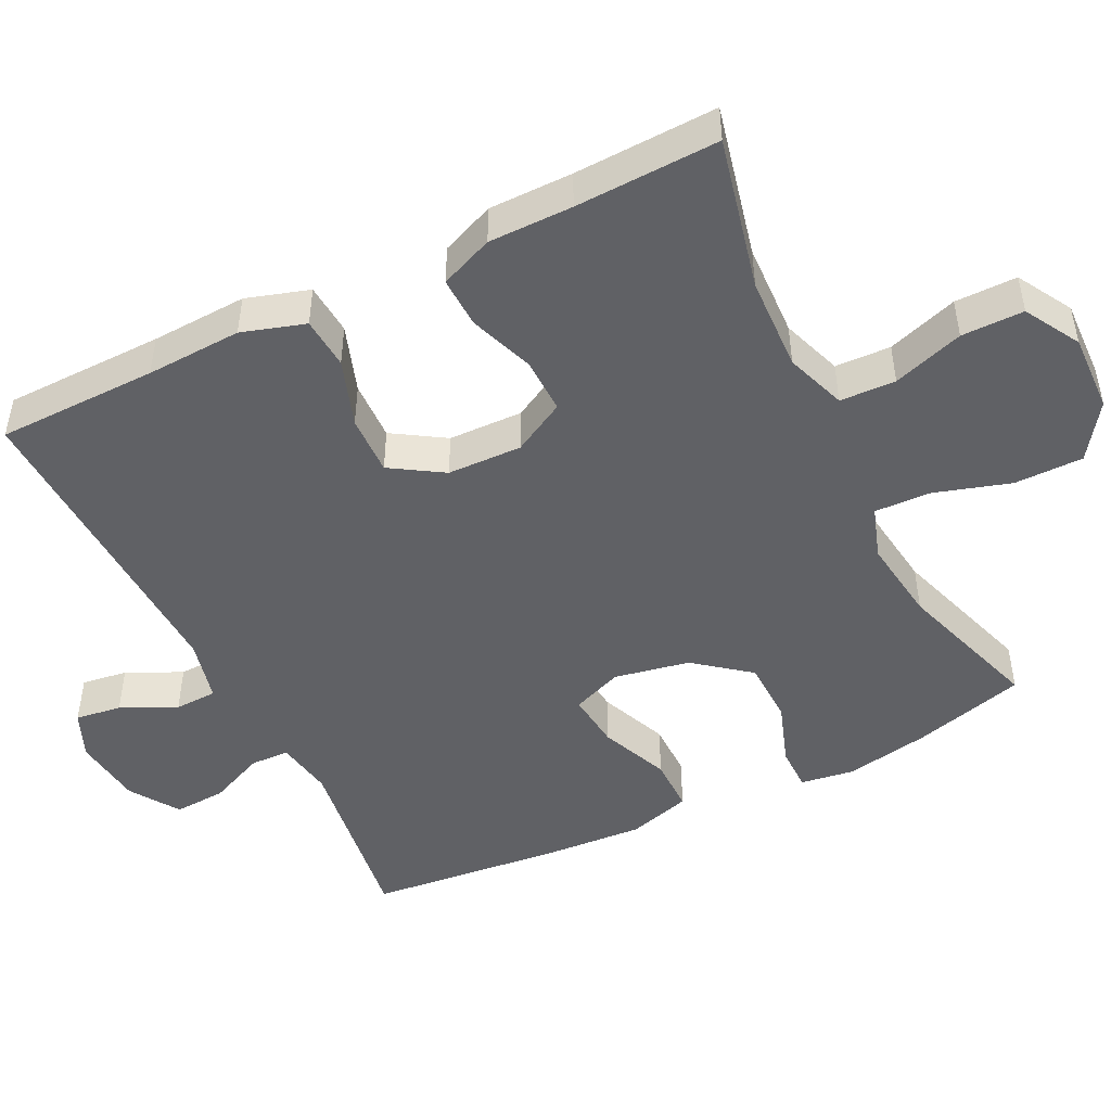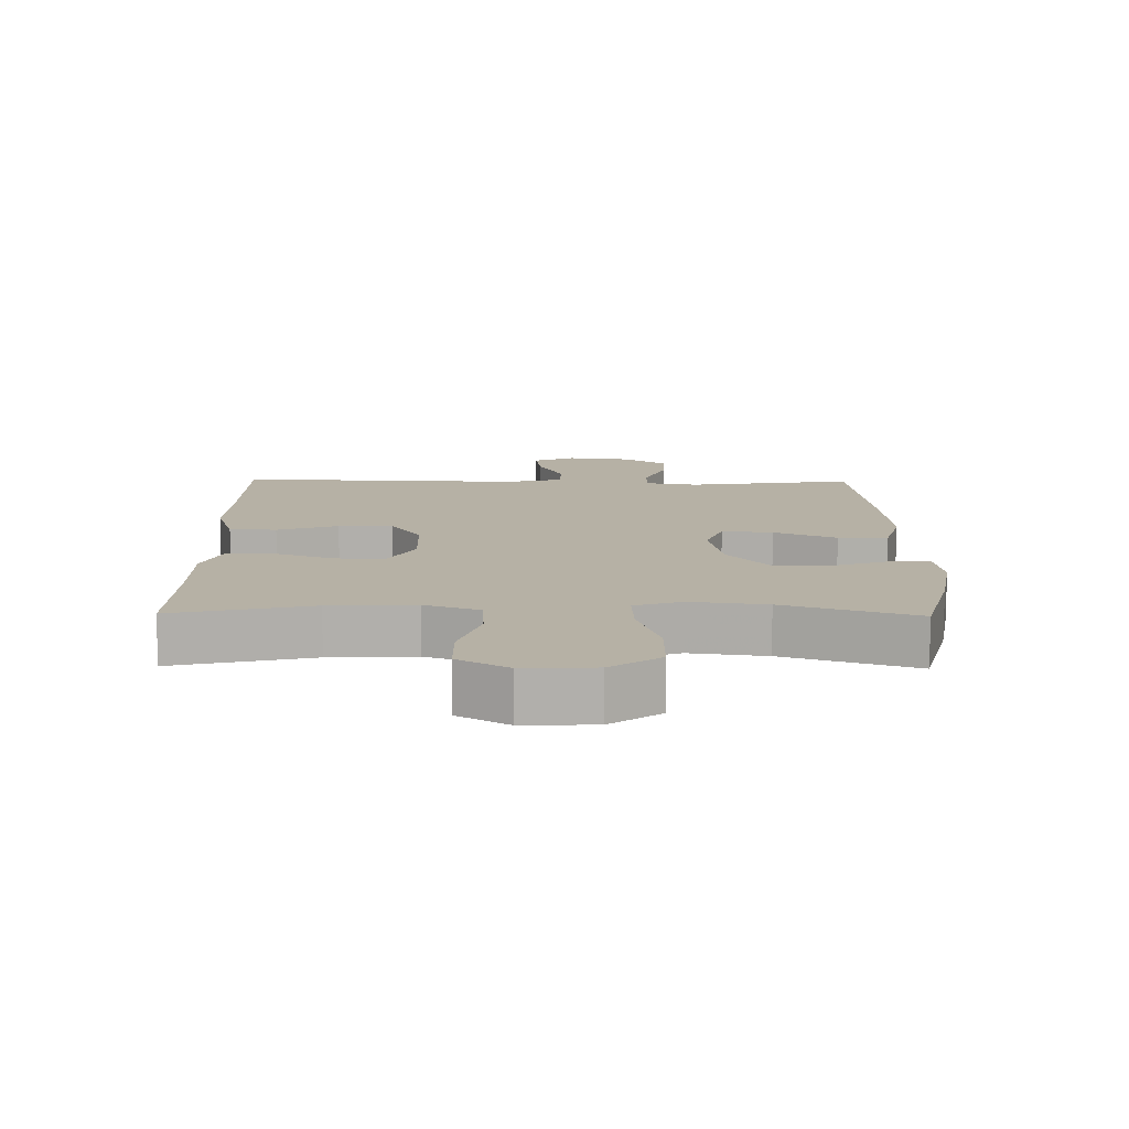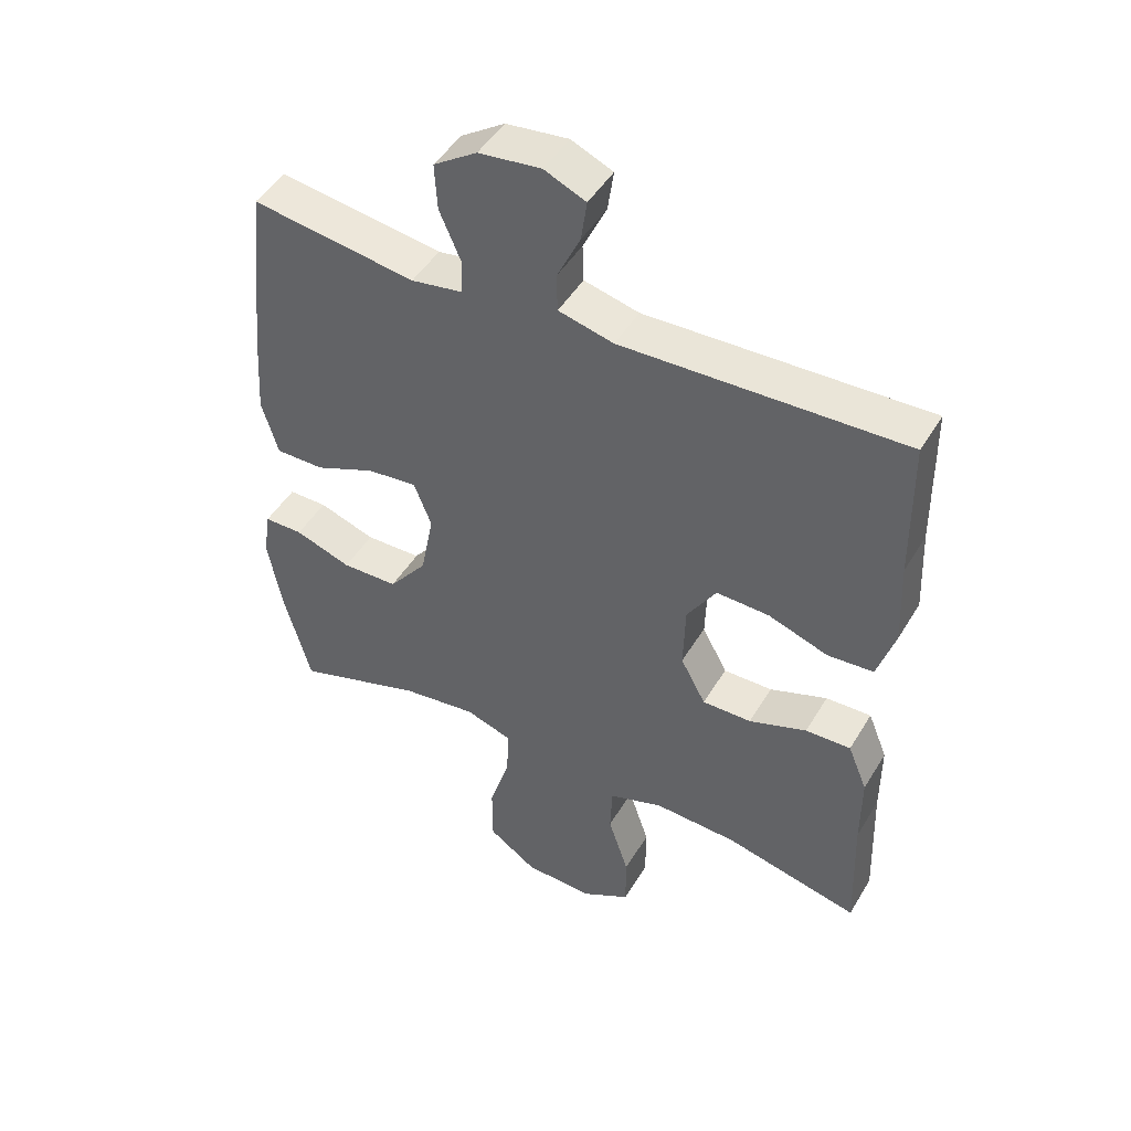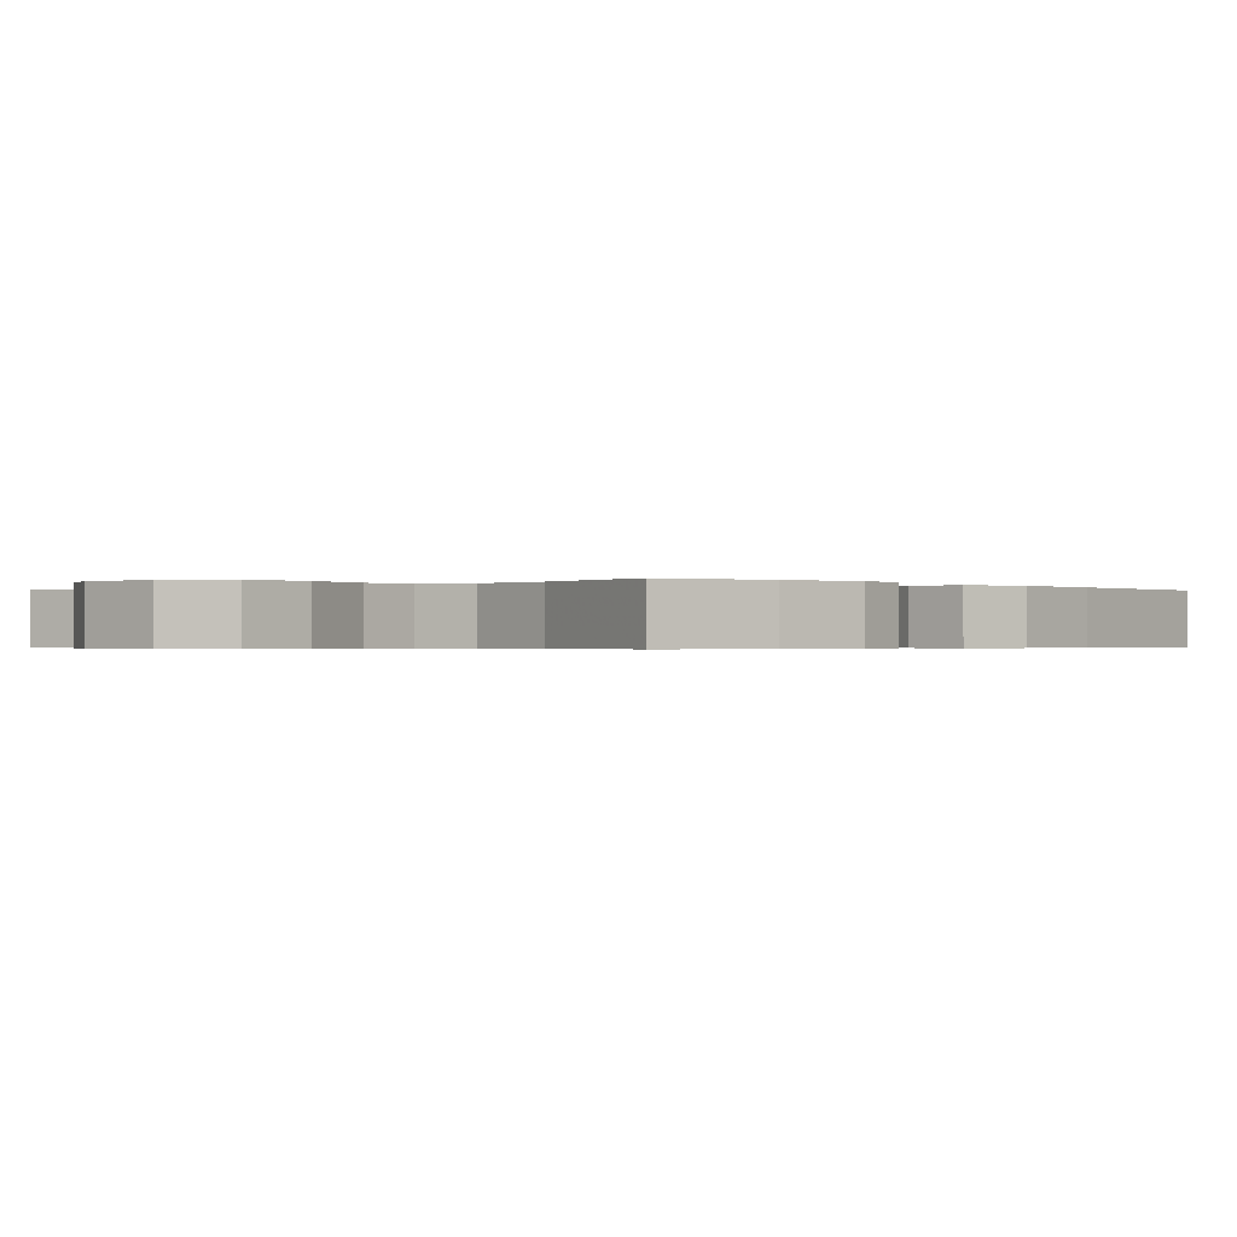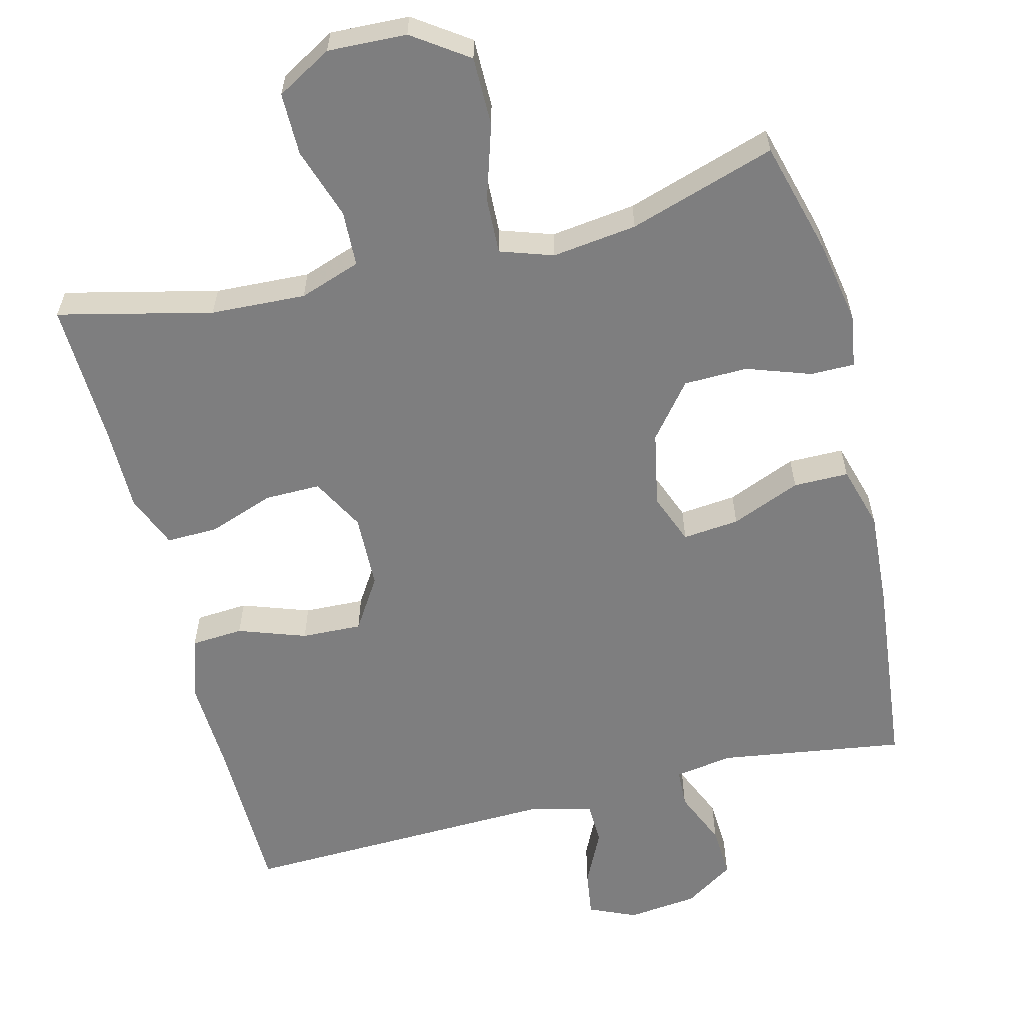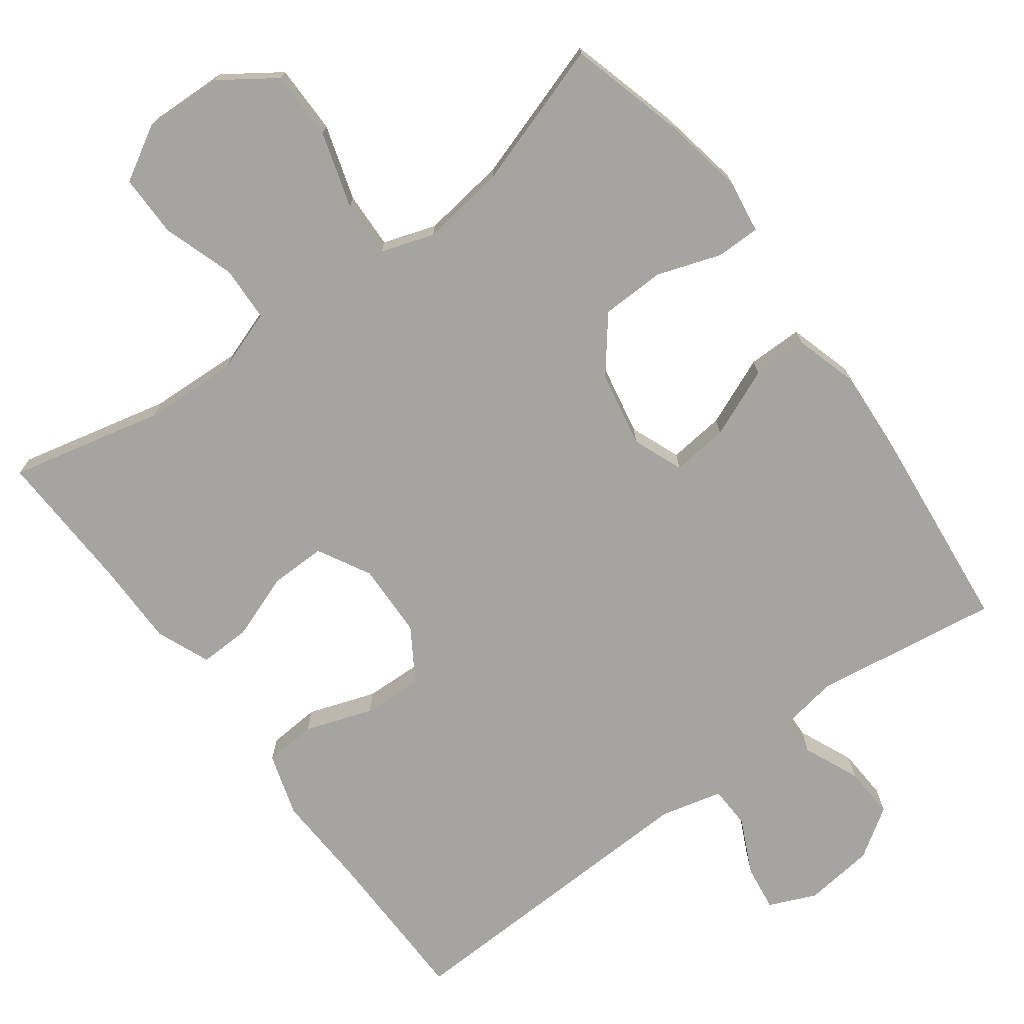
<metadata>
{"format":"obj","ext":"obj","renderer":"f3d","projection":"perspective","resolution":1024,"background":"white","views":[{"elev":-47.7,"azim":116.4,"up":"+Y"},{"elev":-78.0,"azim":179.8,"up":"+Z"},{"elev":47.0,"azim":29.5,"up":"+Z"},{"elev":-0.4,"azim":-137.6,"up":"+Y"},{"elev":-59.5,"azim":-166.0,"up":"+Y"},{"elev":-73.3,"azim":-143.4,"up":"+Y"}]}
</metadata>
<code>
v 0.5 0.07 0.5
v 0.503 0.07 0.281
v 0.509 0.07 0.15
v 0.482 0.07 0.064
v 0.411 0.07 0.059
v 0.319 0.07 0.091
v 0.237 0.07 0.094
v 0.192 0.07 0.023
v 0.189 0.07 -0.079
v 0.228 0.07 -0.151
v 0.304 0.07 -0.15
v 0.393 0.07 -0.118
v 0.463 0.07 -0.116
v 0.493 0.07 -0.189
v 0.493 0.07 -0.304
v 0.5 0.07 -0.5
v 0.291 0.07 -0.451
v 0.162 0.07 -0.445
v 0.079 0.07 -0.474
v 0.076 0.07 -0.55
v 0.108 0.07 -0.647
v 0.108 0.07 -0.732
v 0.033 0.07 -0.775
v -0.074 0.07 -0.771
v -0.149 0.07 -0.719
v -0.149 0.07 -0.625
v -0.117 0.07 -0.522
v -0.114 0.07 -0.445
v -0.186 0.07 -0.421
v -0.301 0.07 -0.436
v -0.5 0.07 -0.5
v -0.542 0.07 -0.346
v -0.563 0.07 -0.231
v -0.552 0.07 -0.158
v -0.492 0.07 -0.158
v -0.405 0.07 -0.188
v -0.318 0.07 -0.186
v -0.259 0.07 -0.112
v -0.239 0.07 -0.009
v -0.266 0.07 0.06
v -0.343 0.07 0.052
v -0.437 0.07 0.013
v -0.512 0.07 0.013
v -0.537 0.07 0.099
v -0.528 0.07 0.234
v -0.5 0.07 0.5
v -0.247 0.07 0.463
v -0.168 0.07 0.476
v -0.166 0.07 0.529
v -0.199 0.07 0.605
v -0.203 0.07 0.676
v -0.136 0.07 0.72
v -0.04 0.07 0.731
v 0.024 0.07 0.703
v 0.015 0.07 0.64
v -0.021 0.07 0.565
v -0.019 0.07 0.507
v 0.066 0.07 0.486
v 0.5 0 0.5
v 0.503 0 0.281
v 0.509 0 0.15
v 0.482 0 0.064
v 0.411 0 0.059
v 0.319 0 0.091
v 0.237 0 0.094
v 0.192 0 0.023
v 0.189 0 -0.079
v 0.228 0 -0.151
v 0.304 0 -0.15
v 0.393 0 -0.118
v 0.463 0 -0.116
v 0.493 0 -0.189
v 0.493 0 -0.304
v 0.5 0 -0.5
v 0.291 0 -0.451
v 0.162 0 -0.445
v 0.079 0 -0.474
v 0.076 0 -0.55
v 0.108 0 -0.647
v 0.108 0 -0.732
v 0.033 0 -0.775
v -0.074 0 -0.771
v -0.149 0 -0.719
v -0.149 0 -0.625
v -0.117 0 -0.522
v -0.114 0 -0.445
v -0.186 0 -0.421
v -0.301 0 -0.436
v -0.5 0 -0.5
v -0.542 0 -0.346
v -0.563 0 -0.231
v -0.552 0 -0.158
v -0.492 0 -0.158
v -0.405 0 -0.188
v -0.318 0 -0.186
v -0.259 0 -0.112
v -0.239 0 -0.009
v -0.266 0 0.06
v -0.343 0 0.052
v -0.437 0 0.013
v -0.512 0 0.013
v -0.537 0 0.099
v -0.528 0 0.234
v -0.5 0 0.5
v -0.247 0 0.463
v -0.168 0 0.476
v -0.166 0 0.529
v -0.199 0 0.605
v -0.203 0 0.676
v -0.136 0 0.72
v -0.04 0 0.731
v 0.024 0 0.703
v 0.015 0 0.64
v -0.021 0 0.565
v -0.019 0 0.507
v 0.066 0 0.486
f 53 54 55 56
f 53 56 57
f 52 53 57
f 49 50 51 52
f 48 49 52 57
f 44 45 46 47
f 44 47 48
f 41 42 43 44
f 40 41 44 48
f 39 40 48 57
f 33 34 35 36
f 33 36 37
f 30 31 32 33
f 29 30 33 37
f 28 29 37 38
f 24 25 26 27
f 24 27 28
f 23 24 28
f 20 21 22 23
f 19 20 23 28
f 18 19 28 38
f 15 16 17
f 11 12 13 14
f 10 11 14 15
f 3 4 5 6
f 2 3 6 7
f 58 1 2 7
f 57 58 7 8
f 39 57 8 9
f 38 39 9 10
f 17 18 38
f 10 15 17 38
f 114 113 112 111
f 115 114 111
f 115 111 110
f 110 109 108 107
f 115 110 107 106
f 105 104 103 102
f 106 105 102
f 102 101 100 99
f 106 102 99 98
f 115 106 98 97
f 94 93 92 91
f 95 94 91
f 91 90 89 88
f 95 91 88 87
f 96 95 87 86
f 85 84 83 82
f 86 85 82
f 86 82 81
f 81 80 79 78
f 86 81 78 77
f 96 86 77 76
f 75 74 73
f 72 71 70 69
f 73 72 69 68
f 64 63 62 61
f 65 64 61 60
f 65 60 59 116
f 66 65 116 115
f 67 66 115 97
f 68 67 97 96
f 96 76 75
f 96 75 73 68
f 1 59 60 2
f 2 60 61 3
f 3 61 62 4
f 4 62 63 5
f 5 63 64 6
f 6 64 65 7
f 7 65 66 8
f 8 66 67 9
f 9 67 68 10
f 10 68 69 11
f 11 69 70 12
f 12 70 71 13
f 13 71 72 14
f 14 72 73 15
f 15 73 74 16
f 16 74 75 17
f 17 75 76 18
f 18 76 77 19
f 19 77 78 20
f 20 78 79 21
f 21 79 80 22
f 22 80 81 23
f 23 81 82 24
f 24 82 83 25
f 25 83 84 26
f 26 84 85 27
f 27 85 86 28
f 28 86 87 29
f 29 87 88 30
f 30 88 89 31
f 31 89 90 32
f 32 90 91 33
f 33 91 92 34
f 34 92 93 35
f 35 93 94 36
f 36 94 95 37
f 37 95 96 38
f 38 96 97 39
f 39 97 98 40
f 40 98 99 41
f 41 99 100 42
f 42 100 101 43
f 43 101 102 44
f 44 102 103 45
f 45 103 104 46
f 46 104 105 47
f 47 105 106 48
f 48 106 107 49
f 49 107 108 50
f 50 108 109 51
f 51 109 110 52
f 52 110 111 53
f 53 111 112 54
f 54 112 113 55
f 55 113 114 56
f 56 114 115 57
f 57 115 116 58
f 58 116 59 1

</code>
